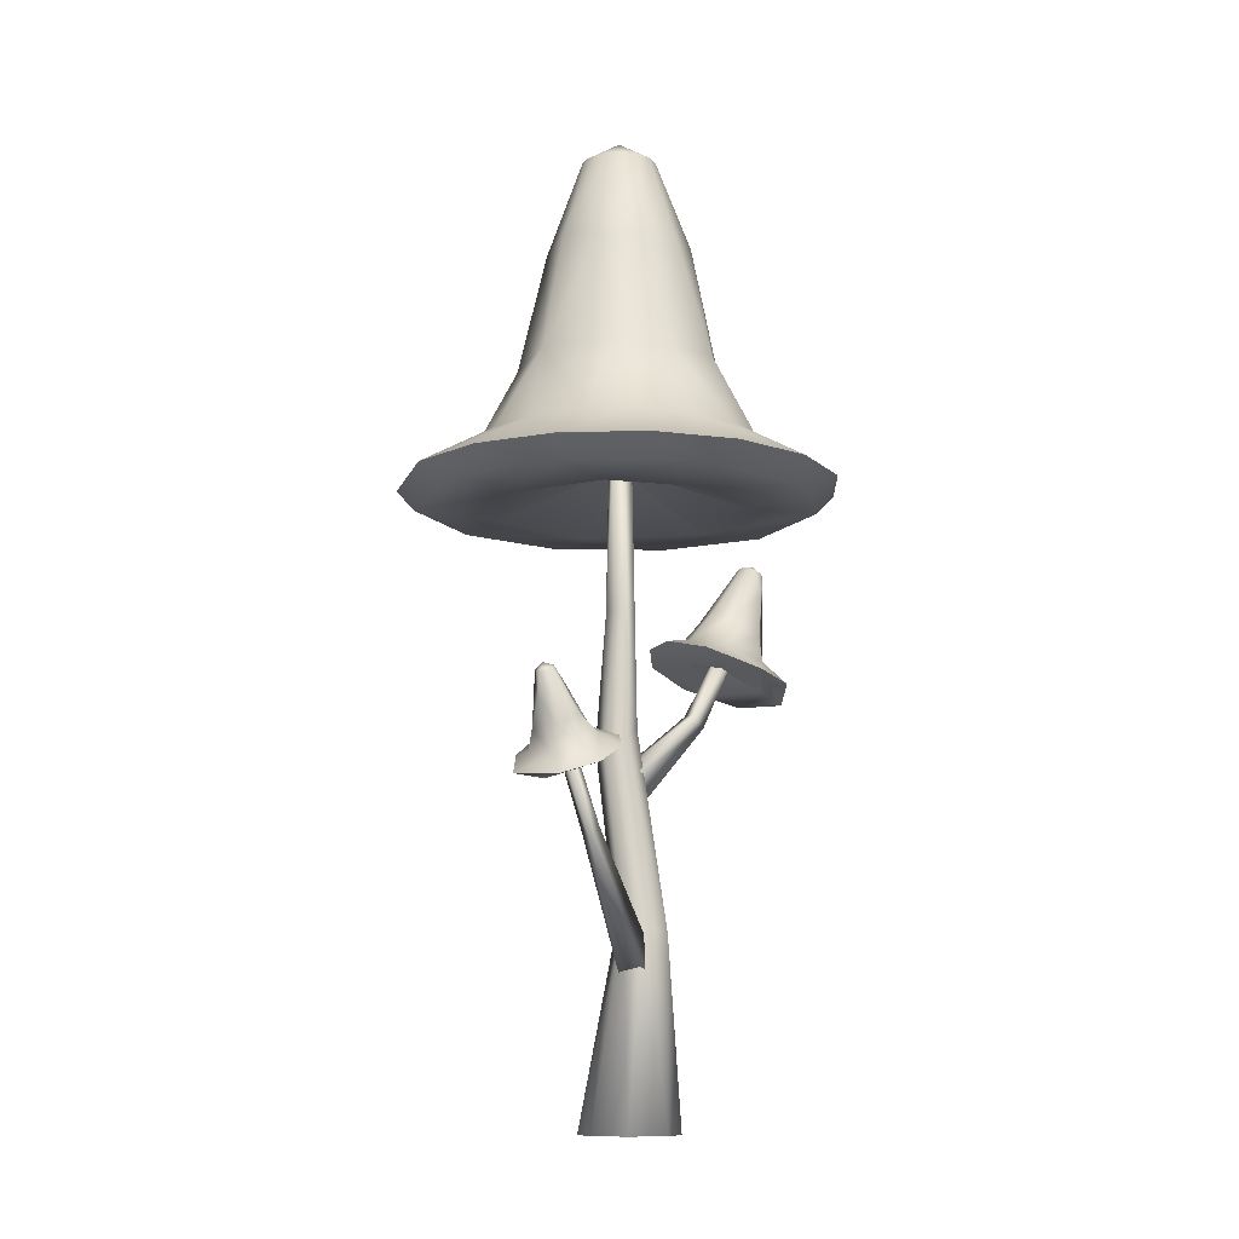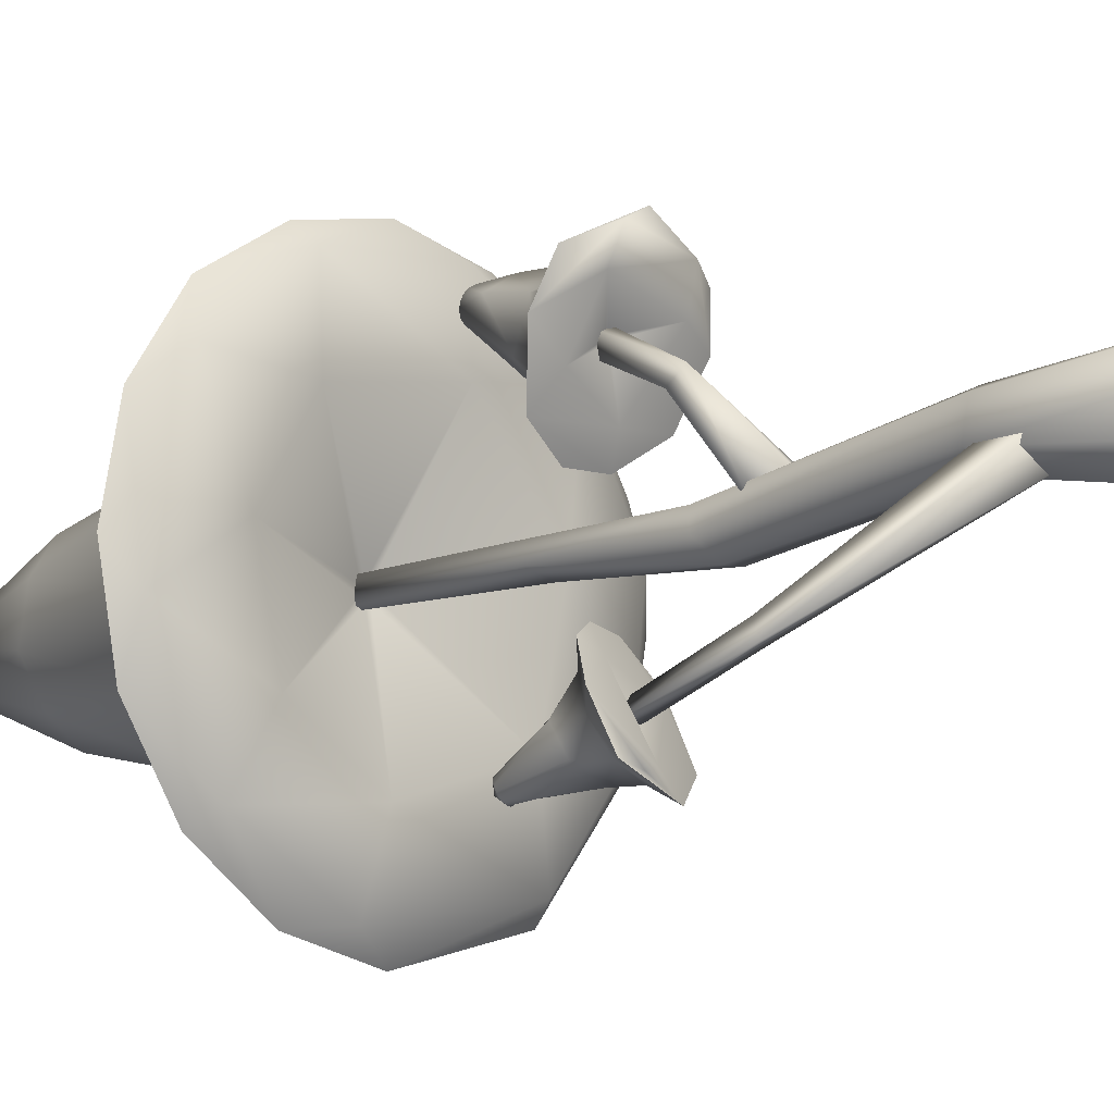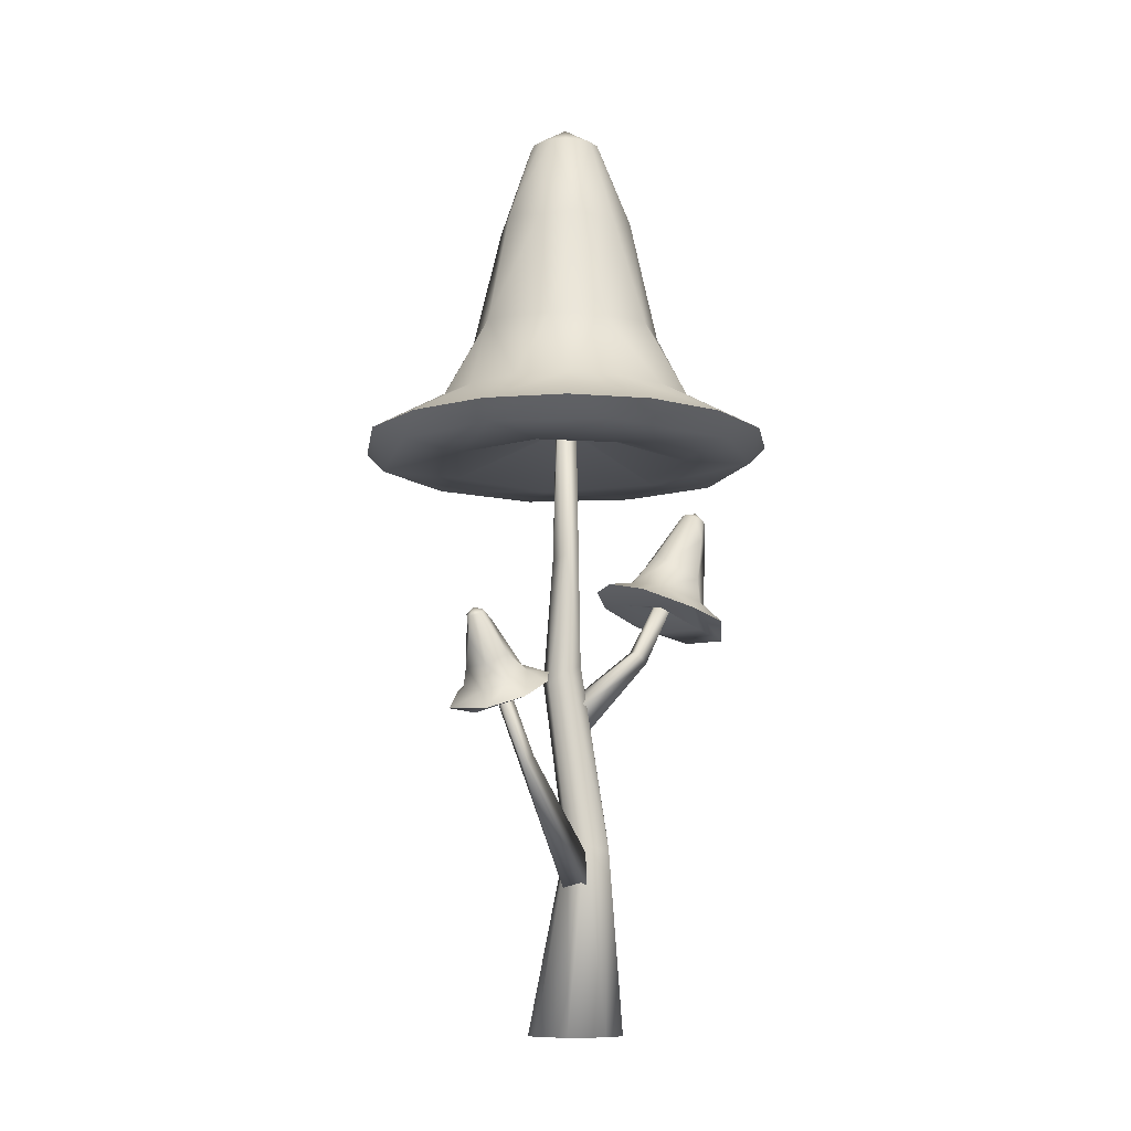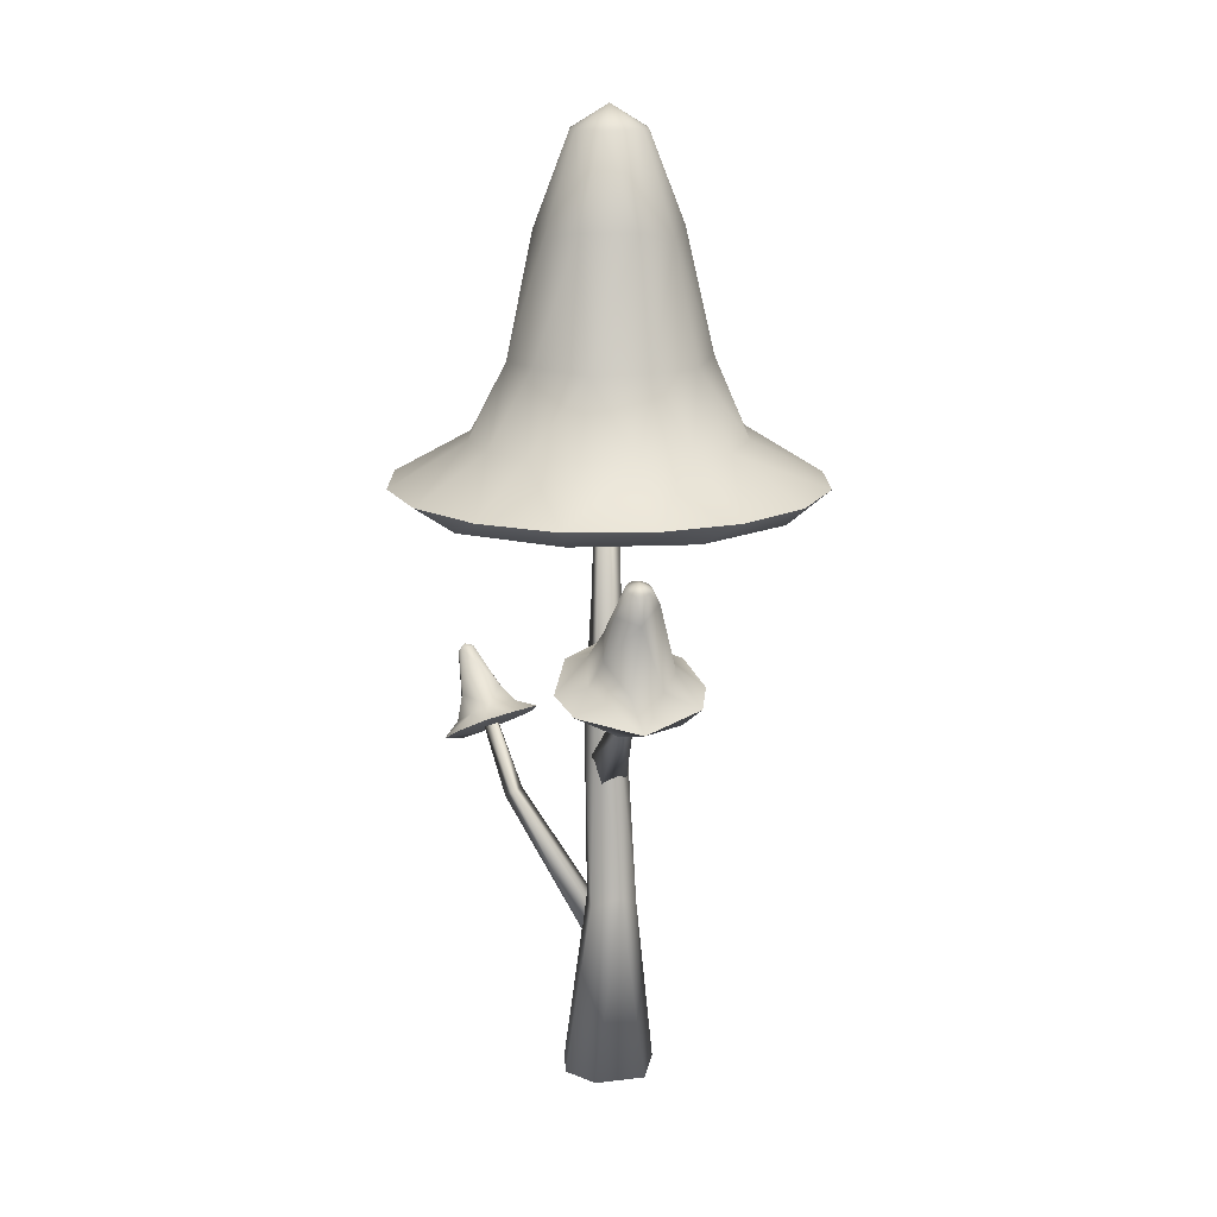
<metadata>
{"format":"obj","ext":"obj","renderer":"f3d","projection":"perspective","resolution":1024,"background":"white","views":[{"elev":-10.8,"azim":-120.2,"up":"+Y"},{"elev":-11.3,"azim":-46.8,"up":"+Z"},{"elev":-10.5,"azim":-113.1,"up":"+Y"},{"elev":15.9,"azim":-11.1,"up":"+Y"}]}
</metadata>
<code>
o Cylinder.007
v 0.2087 23.2 -0.5075
v 0.2087 22.66 -1.404
v 0.2087 23.2 -0.5075
v 0.2087 23.2 -0.5075
v 0.2087 23.2 -0.5075
v 0.5518 22.66 -1.336
v 0.8426 22.66 -1.141
v 1.212 20.41 -1.931
v 1.503 17.49 -2.551
v 1.455 15.68 -3.562
v 2.51 15.69 -2.859
v 0.1912 15.68 -3.807
v 3.067 14.64 -4.915
v 0.2087 14.63 -5.695
v 2.897 14.19 -4.532
v 2.551 14.1 -2.596
v 0.2938 15.09 -0.6349
v 0.1788 15.09 -0.6577
v -0.259 14.09 -3.526
v -0.7233 14.18 -5.188
v -3.137 14.19 -3.853
v -1.777 14.63 -5.3
v -3.46 14.63 -4.176
v -1.069 15.65 -3.592
v -2.105 15.71 -2.821
v -0.3001 17.61 -2.842
v -0.09249 20.57 -2.182
v -1.024 20.32 -1.74
v -0.1343 22.66 -1.336
v -0.4252 22.66 -1.141
v -0.6195 22.66 -0.8505
v 0.2087 23.2 -0.5075
v 0.2087 23.2 -0.5075
v 0.2087 23.2 -0.5075
v 0.2087 23.2 -0.5075
v -0.6877 22.66 -0.5075
v -0.6195 22.66 -0.1644
v -1.49 20.41 -0.8899
v -1.402 20.32 0.1596
v -2.182 17.48 -0.5075
v -1.835 17.49 -1.801
v -3.091 15.68 -0.49
v -2.846 15.68 -1.754
v -2.833 15.68 0.7713
v -4.979 14.63 -0.5075
v -4.584 14.63 -2.493
v -4.584 14.63 1.478
v -4.533 14.19 -1.273
v -2.257 14.09 -2.311
v -2.81 14.09 -0.03976
v 0.06419 15.09 -0.5673
v 0.08138 15.09 -0.4223
v -1.595 14.09 1.958
v -3.759 14.18 2.145
v -1.602 14.19 3.864
v -3.46 14.63 3.161
v -1.758 14.61 4.239
v -2.112 15.68 1.838
v -1.017 15.82 2.453
v -1.781 17.56 0.8412
v -0.7061 17.48 1.701
v -0.7569 20.5 0.9149
v -0.4252 22.66 0.1264
v -0.1343 22.66 0.3207
v 0.2087 23.2 -0.5075
v 0.2087 23.2 -0.5075
v 0.2087 23.2 -0.5075
v 0.2087 23.2 -0.5075
v 0.2087 22.66 0.3889
v 0.5518 22.66 0.3207
v 0.5317 20.5 1.181
v 0.7388 17.49 1.852
v 0.2087 15.71 2.765
v 1.487 15.68 2.534
v 0.2087 14.63 4.68
v 2.194 14.63 4.285
v 1.316 14.19 4.166
v 0.1789 15.09 -0.3572
v 0.2939 15.09 -0.3802
v 1.242 14.1 2.456
v 3.554 14.19 2.838
v 3.877 14.63 3.161
v 5.002 14.63 1.478
v 2.535 15.66 1.859
v 3.233 15.71 0.7683
v 1.899 17.48 1.183
v 1.441 20.32 0.725
v 0.8426 22.66 0.1264
v 1.037 22.66 -0.1644
v 0.2087 23.2 -0.5075
v 0.2087 23.2 -0.5075
v 0.2087 23.2 -0.5075
v 0.2087 23.2 -0.5075
v 1.105 22.66 -0.5075
v 1.037 22.66 -0.8505
v 1.892 20.5 -0.1597
v 1.819 20.32 -1.175
v 2.569 17.56 -0.05405
v 2.417 17.48 -1.422
v 3.413 15.82 -0.5075
v 3.255 15.7 -1.769
v 5.355 14.6 -0.5075
v 5.002 14.63 -2.493
v 4.889 14.18 0.4226
v 4.58 14.19 -2.318
v 3.177 14.09 0.2156
v 0.3651 15.09 -0.5075
v 0.004596 4.475 -0.5268
v 0.7833 -0.1704 -1.256
v 1.292 -0.1702 -0.4489
v 0.601 4.434 -0.3524
v 0.8514 -0.169 0.7112
v 0.7202 4.317 0.2675
v -0.3876 -0.1704 0.7703
v 0.2608 4.612 0.6659
v -0.9977 -0.1702 0.03748
v -0.426 4.294 0.3959
v -0.8618 -0.1703 -0.9065
v -0.399 4.433 -0.2366
v -0.1117 -0.1701 -1.421
v -0.08916 8.436 -1.069
v 0.4331 8.514 -1.005
v -0.1871 8.898 -0.2538
v -0.3678 8.733 -0.6794
v 0.2764 11.61 -0.8192
v 0.5946 9.282 -0.5911
v 0.3295 8.763 -0.1553
v -0.1978 11.75 -0.651
v 0.3825 16.35 -0.6609
v 0.01456 16.39 -0.3011
v -0.01933 16.34 -0.7657
v 0.1571 13.15 3.185
v 0.1571 13.09 2.837
v 0.1571 13.15 3.185
v 0.1571 13.15 3.185
v 0.1571 13.15 3.185
v 0.2728 13.08 2.859
v 0.3709 13.06 2.92
v 0.6048 11.72 1.942
v 0.7707 11.12 1.456
v 1.598 10.74 1.223
v 0.6345 10.97 0.5792
v 0.2114 10.58 2.235
v 0.1465 10.6 2.188
v 0.4388 10.64 1.13
v -0.2158 11.04 0.5512
v -0.04378 11.16 1.271
v -0.03094 11.96 1.975
v 0.04135 13.08 2.859
v -0.05674 13.06 2.92
v -0.1223 13.02 3.012
v 0.1571 13.15 3.185
v 0.1571 13.15 3.185
v 0.1571 13.15 3.185
v 0.1571 13.15 3.185
v -0.1453 12.98 3.121
v -0.1223 12.94 3.23
v -0.4473 11.71 2.106
v -0.7565 11.02 1.721
v -1.136 10.81 1.028
v -1.598 10.34 2.222
v -0.796 10.43 1.69
v 0.1043 10.58 2.247
v -1.303 10.09 3.147
v -0.9082 10.63 2.736
v -0.5907 11.27 2.854
v -0.3688 12.35 3.087
v -0.05674 12.91 3.322
v 0.04135 12.89 3.383
v 0.1571 13.15 3.185
v 0.1571 13.15 3.185
v 0.1571 13.15 3.185
v 0.1571 13.15 3.185
v 0.1571 12.88 3.405
v 0.2728 12.89 3.383
v 0.1479 12.2 3.439
v -0.05145 10.52 3.279
v 0.134 9.823 3.893
v -0.3987 9.755 3.602
v -0.5081 9.973 2.939
v 0.1571 10.57 2.288
v 1.106 9.847 3.365
v 1.623 10.09 3.134
v 0.7322 10.56 3.134
v 0.3709 12.91 3.322
v 0.4364 12.94 3.23
v 0.1571 13.15 3.185
v 0.1571 13.15 3.185
v 0.1571 13.15 3.185
v 0.1571 13.15 3.185
v 0.4594 12.98 3.121
v 0.4364 13.02 3.012
v 0.6391 12.62 3.101
v 1.152 10.82 2.52
v 1.074 10.99 1.97
v 1.899 10.34 2.288
v 1.173 10.1 2.597
v -2.782 9.762 -4.118
v -2.846 9.541 -4.224
v -2.782 9.762 -4.118
v -2.782 9.762 -4.118
v -2.782 9.762 -4.118
v -2.768 9.55 -4.254
v -2.687 9.573 -4.256
v -2.533 9.59 -4.177
v -2.727 9.013 -4.198
v -2.282 8.419 -4.095
v -2.098 7.921 -4.093
v -1.944 7.467 -4.371
v -2.262 8.035 -3.331
v -2.401 7.461 -3.921
v -2.816 7.284 -4.065
v -3.207 7.362 -3.937
v -2.802 7.799 -3.88
v -2.919 8.41 -3.826
v -2.909 9.549 -4.168
v -2.948 9.572 -4.097
v -2.956 9.606 -4.02
v -2.782 9.762 -4.118
v -2.782 9.762 -4.118
v -2.782 9.762 -4.118
v -2.782 9.762 -4.118
v -2.933 9.646 -3.95
v -2.881 9.687 -3.897
v -2.967 8.692 -3.326
v -3.094 7.971 -3.354
v -3.45 7.643 -3.081
v -3.169 8.053 -2.403
v -2.315 8.041 -3.285
v -2.76 7.974 -2.613
v -2.596 8.362 -2.13
v -2.826 8.346 -2.764
v -2.387 8.538 -2.734
v -2.81 9.721 -3.869
v -2.729 9.744 -3.871
v -2.782 9.762 -4.118
v -2.782 9.762 -4.118
v -2.782 9.762 -4.118
v -2.782 9.762 -4.118
v -2.651 9.752 -3.901
v -2.587 9.745 -3.957
v -2.624 9.48 -3.554
v -1.894 8.516 -2.201
v -2.258 8.072 -3.279
v -1.185 8.44 -2.809
v -1.704 8.559 -2.986
v -2.041 8.906 -3.302
v -2.549 9.722 -4.028
v -2.541 9.688 -4.105
v -2.782 9.762 -4.118
v -2.782 9.762 -4.118
v -2.782 9.762 -4.118
v -2.782 9.762 -4.118
v -2.564 9.647 -4.175
v -2.615 9.607 -4.228
v -1.666 8.315 -3.659
v -1.109 7.983 -3.862
v -1.491 8.148 -3.028
v -0.113 10.9 2.477
v 0.01387 9.097 1.662
v 0.01896 11.07 2.161
v -0.07533 9.383 1.347
v 0.375 11 2.286
v 0.289 9.388 1.328
v 0.2307 10.84 2.582
v 0.3648 9.185 1.533
v -0.08826 7.273 0.000347
v -0.31 7.759 -0.4607
v 0.381 7.862 -0.5601
v 0.5574 7.396 -0.1157
v -1.611 6.429 -2.533
v -2.145 8.144 -3.44
v -2.247 8.277 -3.104
v -1.89 6.439 -2.214
v -2.031 6.201 -2.562
v -2.498 8.085 -3.375
v 0.06585 3.179 -0.5362
v 0.2303 3.625 -0.2253
v -0.08622 3.756 0.2239
v -0.4332 3.318 -0.1284
f 4 2 1
f 1 29 3
f 5 6 4
f 8 6 7
f 13 10 11
f 20 22 14
f 2 27 29
f 3 30 32
f 32 31 33
f 33 36 34
f 34 37 35
f 38 36 31
f 48 45 46
f 48 50 54
f 51 50 49
f 52 53 50
f 54 53 55
f 54 56 47
f 56 57 58
f 60 62 39
f 62 64 63
f 35 63 65
f 65 64 66
f 66 69 67
f 67 70 68
f 71 70 69
f 57 75 73
f 77 76 75
f 78 80 53
f 77 80 81
f 68 88 90
f 90 89 91
f 91 94 92
f 92 95 93
f 96 94 89
f 83 102 85
f 102 103 101
f 104 102 83
f 107 16 106
f 105 16 15
f 93 7 5
f 21 49 48
f 41 38 28
f 111 110 109
f 113 112 110
f 112 115 114
f 114 117 116
f 115 123 117
f 119 121 108
f 117 124 119
f 111 122 126
f 123 128 124
f 124 128 121
f 125 129 126
f 128 130 131
f 126 129 127
f 135 133 132
f 132 149 134
f 136 137 135
f 139 137 138
f 141 142 140
f 142 146 147
f 141 145 142
f 144 162 145
f 142 145 160
f 147 158 148
f 148 149 133
f 134 150 152
f 150 158 151
f 152 151 153
f 153 156 154
f 154 157 155
f 167 157 156
f 161 164 165
f 27 6 8
f 163 180 162
f 161 180 179
f 164 179 178
f 164 178 165
f 165 177 166
f 157 167 168
f 155 168 170
f 170 169 171
f 171 174 172
f 172 175 173
f 176 174 169
f 174 176 175
f 177 178 184
f 181 197 180
f 182 197 196
f 182 183 178
f 184 183 194
f 176 184 193
f 193 186 185
f 173 185 187
f 187 186 188
f 188 191 189
f 189 192 190
f 193 191 186
f 193 192 191
f 183 196 194
f 196 197 141
f 143 145 197
f 141 140 195
f 195 139 193
f 190 138 136
f 160 162 161
f 201 199 198
f 198 216 200
f 202 203 201
f 203 206 199
f 207 206 205
f 212 213 209
f 209 211 212
f 212 211 227
f 213 226 214
f 215 217 216
f 200 217 219
f 219 218 220
f 220 223 221
f 221 224 222
f 218 225 223
f 223 225 224
f 227 230 228
f 228 230 231
f 231 230 243
f 228 231 232
f 232 233 225
f 234 242 235
f 222 234 236
f 236 235 237
f 237 240 238
f 238 241 239
f 242 240 235
f 243 246 233
f 243 258 245
f 244 258 230
f 245 258 257
f 246 256 247
f 248 205 249
f 239 248 250
f 250 249 251
f 251 254 252
f 252 255 253
f 205 254 249
f 254 205 255
f 256 257 208
f 210 211 258
f 255 205 204
f 253 204 202
f 229 230 211
f 213 227 226
f 226 225 215
f 259 262 260
f 263 264 261
f 265 266 263
f 262 268 260
f 270 266 260
f 272 271 275
f 273 274 271
f 273 272 276
f 278 274 279
f 271 277 275
f 4 6 2
f 1 2 29
f 5 7 6
f 8 26 27
f 9 12 26
f 11 10 9
f 10 14 12
f 14 15 20
f 19 15 16
f 19 17 18
f 49 18 51
f 21 19 49
f 21 22 20
f 24 14 22
f 23 24 22
f 25 26 24
f 12 24 26
f 28 26 41
f 30 27 28
f 30 38 31
f 3 29 30
f 37 38 39
f 32 30 31
f 33 31 36
f 34 36 37
f 39 40 60
f 41 40 38
f 40 43 42
f 40 44 60
f 43 45 42
f 42 47 44
f 47 48 54
f 55 56 54
f 48 49 50
f 51 52 50
f 52 78 53
f 54 50 53
f 44 56 58
f 61 58 59
f 58 57 59
f 44 58 60
f 37 62 63
f 60 61 62
f 64 71 69
f 35 37 63
f 65 63 64
f 66 64 69
f 67 69 70
f 71 61 72
f 73 61 59
f 74 75 76
f 73 74 72
f 59 57 73
f 75 55 77
f 80 55 53
f 106 79 107
f 78 79 80
f 106 81 80
f 76 81 82
f 83 81 104
f 84 76 82
f 83 84 82
f 86 74 84
f 86 85 98
f 87 72 86
f 87 98 96
f 88 71 87
f 88 96 89
f 95 96 97
f 68 70 88
f 90 88 89
f 91 89 94
f 92 94 95
f 97 98 99
f 99 100 101
f 85 100 98
f 105 102 104
f 85 102 100
f 100 102 101
f 105 106 16
f 15 103 105
f 107 17 16
f 11 103 13
f 11 99 101
f 97 9 8
f 95 8 7
f 46 21 48
f 93 95 7
f 43 23 46
f 109 108 111
f 25 43 41
f 119 116 117
f 111 113 110
f 113 115 112
f 114 115 117
f 108 118 119
f 113 111 126
f 122 108 121
f 120 109 110
f 126 122 125
f 115 127 123
f 127 113 126
f 119 124 121
f 137 148 133
f 117 123 124
f 121 128 125
f 122 121 125
f 131 130 129
f 128 123 130
f 127 129 130
f 125 128 131
f 125 131 129
f 123 127 130
f 135 137 133
f 132 133 149
f 136 138 137
f 147 139 140
f 150 148 158
f 140 142 147
f 143 144 145
f 160 145 162
f 142 160 146
f 147 146 160
f 147 160 159
f 158 147 159
f 167 151 158
f 134 149 150
f 152 150 151
f 153 151 156
f 154 156 157
f 166 159 165
f 158 166 167
f 176 166 177
f 159 161 165
f 159 160 161
f 161 162 180
f 163 181 180
f 161 179 164
f 165 178 177
f 169 167 176
f 182 180 197
f 155 157 168
f 170 168 169
f 171 169 174
f 172 174 175
f 176 177 184
f 179 182 178
f 193 175 176
f 181 143 197
f 182 196 183
f 178 183 184
f 193 184 194
f 138 193 139
f 173 175 185
f 187 185 186
f 188 186 191
f 189 191 192
f 193 194 195
f 194 196 195
f 196 141 195
f 141 197 145
f 195 140 139
f 203 205 206
f 190 192 138
f 144 163 162
f 201 203 199
f 198 199 216
f 202 204 203
f 214 207 208
f 207 215 206
f 214 209 213
f 216 206 215
f 210 229 211
f 212 227 213
f 215 214 226
f 225 217 215
f 200 216 217
f 242 224 225
f 219 217 218
f 220 218 223
f 221 223 224
f 226 232 225
f 226 227 232
f 227 228 232
f 229 244 230
f 231 243 233
f 232 231 233
f 225 233 242
f 241 242 247
f 222 224 234
f 236 234 235
f 237 235 240
f 238 240 241
f 205 241 247
f 233 247 242
f 233 246 247
f 246 243 245
f 243 230 258
f 244 210 258
f 246 245 257
f 246 257 256
f 205 247 256
f 211 257 258
f 239 241 248
f 250 248 249
f 251 249 254
f 252 254 255
f 205 256 207
f 256 208 207
f 265 261 259
f 257 209 208
f 253 255 204
f 227 211 230
f 265 259 260
f 259 261 262
f 261 264 262
f 263 266 264
f 265 260 266
f 269 267 268
f 262 269 268
f 260 267 270
f 260 268 267
f 264 270 269
f 276 274 273
f 272 273 271
f 280 278 279
f 276 272 275
f 275 277 280
f 280 274 275
f 271 278 277
f 27 2 6
f 278 271 274
f 8 9 26
f 9 10 12
f 10 13 14
f 14 13 15
f 19 20 15
f 19 16 17
f 49 19 18
f 21 20 19
f 21 23 22
f 24 12 14
f 23 25 24
f 25 41 26
f 28 27 26
f 30 29 27
f 30 28 38
f 37 36 38
f 39 38 40
f 40 41 43
f 40 42 44
f 43 46 45
f 42 45 47
f 47 45 48
f 55 57 56
f 44 47 56
f 61 60 58
f 37 39 62
f 64 62 71
f 71 62 61
f 73 72 61
f 74 73 75
f 75 57 55
f 80 77 55
f 106 80 79
f 106 104 81
f 76 77 81
f 83 82 81
f 84 74 76
f 83 85 84
f 86 72 74
f 86 84 85
f 87 71 72
f 87 86 98
f 88 70 71
f 88 87 96
f 95 94 96
f 97 96 98
f 99 98 100
f 105 103 102
f 105 104 106
f 15 13 103
f 11 101 103
f 11 9 99
f 97 99 9
f 95 97 8
f 46 23 21
f 43 25 23
f 109 120 108
f 119 118 116
f 108 120 118
f 122 111 108
f 112 114 110
f 114 116 120
f 110 114 120
f 116 118 120
f 127 115 113
f 137 139 148
f 147 148 139
f 150 149 148
f 167 156 151
f 166 158 159
f 176 167 166
f 169 168 167
f 182 179 180
f 193 185 175
f 138 192 193
f 203 204 205
f 214 215 207
f 214 208 209
f 216 199 206
f 225 218 217
f 242 234 224
f 241 240 242
f 205 248 241
f 211 209 257
f 265 263 261
f 269 270 267
f 262 264 269
f 264 266 270
f 276 275 274
f 280 277 278
f 280 279 274

</code>
